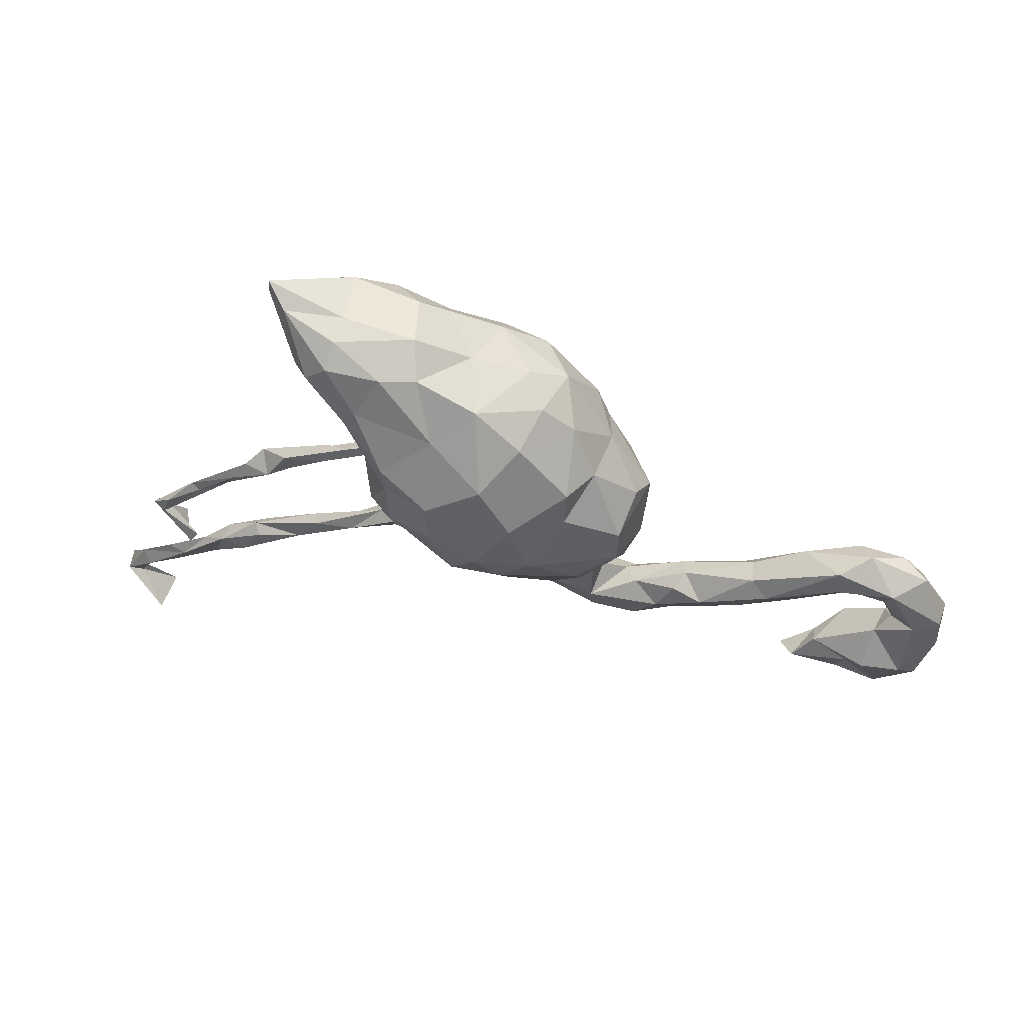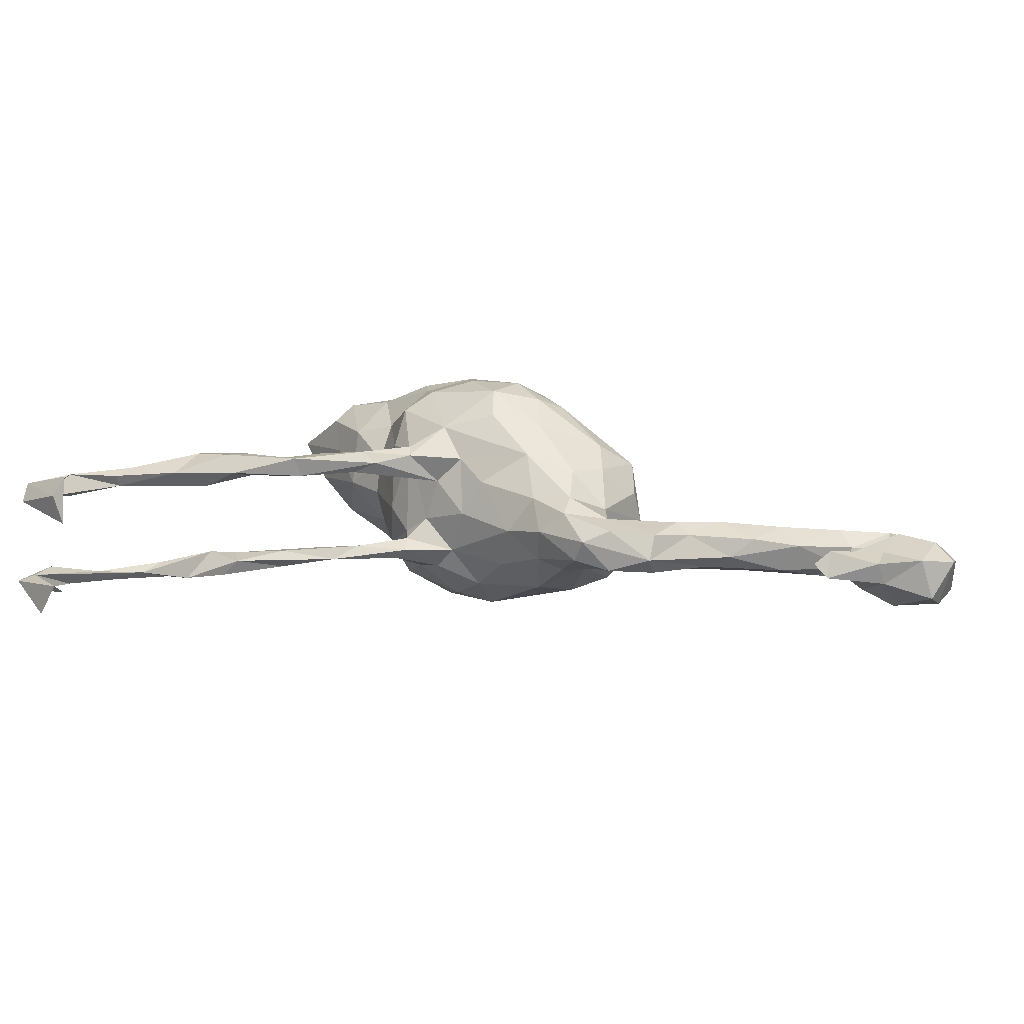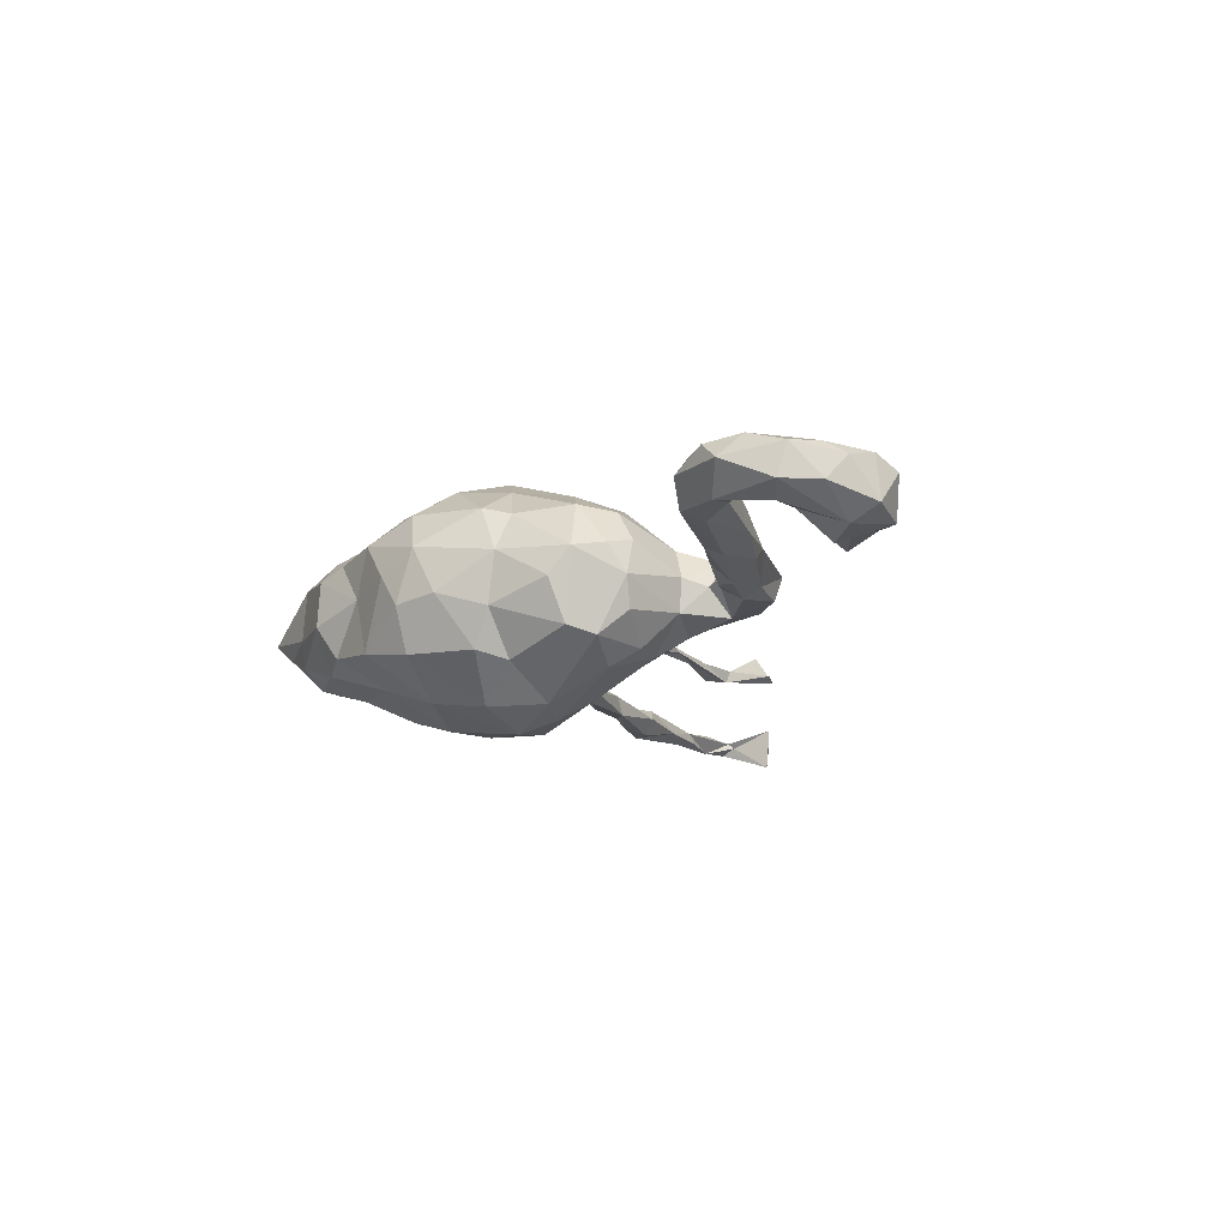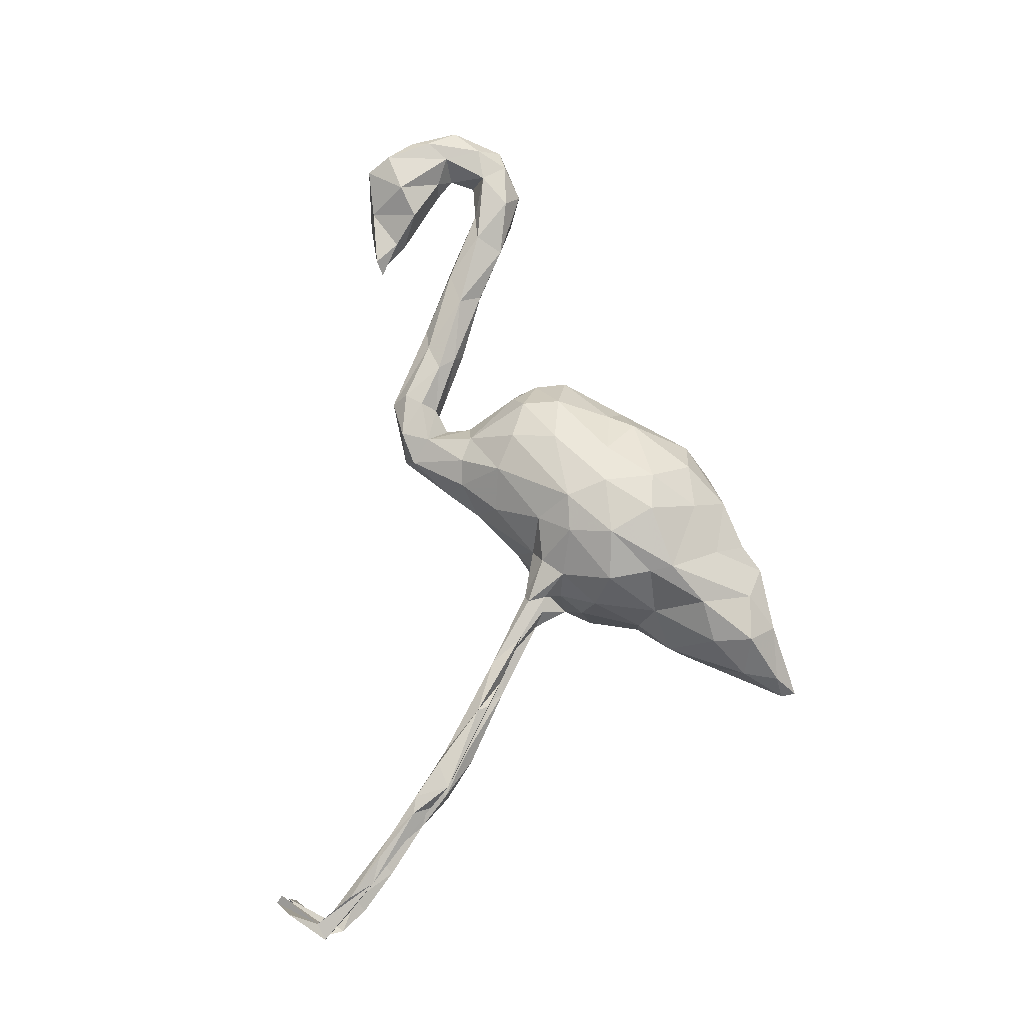
<metadata>
{"format":"obj","ext":"obj","renderer":"f3d","projection":"perspective","resolution":1024,"background":"white","views":[{"elev":57.4,"azim":-164.6,"up":"+Y"},{"elev":-76.9,"azim":174.4,"up":"+Y"},{"elev":-14.8,"azim":-104.2,"up":"+Z"},{"elev":78.4,"azim":84.4,"up":"+Z"}]}
</metadata>
<code>
v 0.7555 -0.4546 -0.04827
v 0.7585 -0.4762 -0.07475
v 0.7667 -0.4763 0.08378
v 0.7216 -0.4116 -0.06376
v 0.7251 -0.4324 0.06794
v 0.7334 -0.4802 -0.05572
v 0.736 -0.4925 -0.06295
v 0.701 -0.4268 -0.04905
v 0.7613 -0.4937 -0.04885
v 0.7032 -0.5521 -0.07735
v 0.6897 -0.5443 -0.1067
v 0.6808 -0.5497 0.07404
v 0.6961 -0.4238 0.0958
v 0.6573 -0.3547 -0.07118
v 0.7159 -0.5342 0.1168
v 0.6863 -0.5496 -0.0342
v 0.7038 -0.4242 -0.08323
v 0.6568 -0.3867 0.08112
v 0.7372 -0.4871 0.09326
v 0.6215 -0.3465 -0.08541
v 0.7396 -0.4795 0.0706
v 0.6335 -0.3718 -0.06002
v 0.6927 -0.5612 0.06245
v 0.6389 -0.3833 -0.07824
v 0.6758 -0.382 0.08948
v 0.5931 -0.3432 0.08833
v 0.5759 -0.2903 -0.07205
v 0.6316 -0.3663 0.09748
v 0.5696 -0.3026 0.0787
v 0.5547 -0.3185 -0.07801
v 0.523 -0.2394 -0.06141
v 0.5577 -0.2964 0.1041
v 0.5503 -0.2651 0.08979
v 0.5273 -0.2892 0.1059
v 0.528 -0.2389 -0.09651
v 0.4666 -0.2542 -0.07243
v 0.5172 -0.2295 0.1098
v 0.4719 -0.2429 0.1071
v 0.4961 -0.2488 0.06695
v 0.5075 -0.2628 -0.04876
v 0.4444 -0.1917 -0.05724
v 0.4823 -0.2447 -0.1001
v 0.4627 -0.1855 -0.07647
v 0.3763 -0.1429 0.09624
v 0.3825 -0.1623 0.1047
v 0.4604 -0.1952 0.07895
v 0.374 -0.1728 -0.0891
v 0.4022 0.4133 0.005285
v 0.4526 -0.2313 0.08401
v 0.4511 -0.1947 -0.09503
v 0.3657 0.4154 -0.02872
v 0.4001 0.4393 0.005064
v 0.3721 0.4038 0.04144
v 0.3297 0.2857 -0.01567
v 0.2804 0.404 0.07482
v 0.3436 0.3308 -0.06319
v 0.3833 -0.1703 0.07491
v 0.3574 0.3416 0.05246
v 0.2965 -0.1269 0.0924
v 0.3351 -0.1143 -0.09009
v 0.3628 -0.1612 -0.05738
v 0.2967 0.2871 0.09955
v 0.2937 0.2354 -0.06398
v 0.3143 0.3397 -0.09498
v 0.3014 0.3552 0.1111
v 0.2737 0.4045 -0.06082
v 0.2647 -0.09171 -0.0955
v 0.3324 -0.1158 0.07785
v 0.2943 0.2094 0.02837
v 0.339 -0.1135 -0.06939
v 0.257 -0.07296 0.09579
v 0.2251 0.3075 -0.1226
v 0.2757 -0.1013 -0.05987
v 0.2453 0.2735 -0.1205
v 0.2778 0.3739 -0.09685
v 0.2445 0.1567 0.03022
v 0.1843 -0.02998 -0.1002
v 0.2439 0.1579 -0.03241
v 0.2699 0.4112 -0.01477
v 0.228 0.185 0.08867
v 0.2265 0.2716 0.1368
v 0.2403 -0.06313 0.07755
v 0.1886 -0.04941 0.1002
v 0.1907 0.3702 -0.09234
v 0.2601 -0.0913 0.07413
v 0.1511 0.4014 -0.01965
v 0.2302 0.2004 -0.0897
v 0.2159 0.07179 -0.07758
v 0.21 0.05133 0.03309
v 0.1835 -0.05462 -0.08921
v 0.1765 -0.03395 0.0659
v 0.172 0.2284 -0.1669
v 0.239 -0.09159 -0.07781
v 0.2207 0.3627 0.1087
v 0.1669 0.3949 0.06075
v 0.1829 -0.01756 0.09806
v 0.1703 0.1027 0.1613
v 0.2126 -0.03525 -0.07906
v 0.158 0.1109 -0.1762
v 0.1875 -0.01974 -0.05854
v 0.2034 0.1008 -0.14
v 0.1784 0.01304 0.06419
v 0.205 0.07416 0.1023
v 0.1879 0.02532 -0.08572
v 0.1308 -0.02664 -0.04156
v 0.1767 -0.05419 0.08276
v 0.1343 0.309 0.1245
v 0.09391 -0.03189 -0.08741
v 0.1641 0.1788 0.1625
v 0.1482 0.01906 0.1264
v 0.1449 -0.01434 0.03114
v 0.1162 -0.01599 0.1155
v 0.08914 0.1871 -0.1951
v 0.1224 0.3649 0.07817
v 0.1674 0.178 -0.1658
v 0.1604 0.2195 0.1718
v 0.09408 0.2893 -0.1326
v 0.1279 0.006518 -0.1341
v 0.0663 0.3474 0.008754
v 0.1329 0.3689 -0.07538
v 0.04013 -0.01608 0.1415
v 0.0759 0.03773 0.1765
v 0.08527 0.1215 -0.2029
v 0.0816 -0.05888 0.005594
v 0.09388 -0.031 0.08047
v 0.08943 0.1126 0.1989
v -0.000507 -0.1273 0.01296
v 0.04668 0.04112 -0.2014
v 0.05242 0.1906 0.1959
v 0.05316 -0.06699 -0.05631
v -0.02187 -0.0744 -0.1154
v 0.004911 0.2315 -0.1692
v -0.007793 0.1124 0.1981
v 0.04354 -0.004495 -0.1661
v 0.04622 0.2761 0.1437
v 0.03268 0.3368 -0.08866
v 0.03768 0.3373 0.09055
v 0.00436 -0.09295 0.08203
v -0.04842 0.1564 -0.1815
v 0.003596 0.09085 -0.2118
v -0.03812 -0.1404 -0.05246
v -0.02774 0.3231 0.02389
v -0.05575 -0.1519 0.05075
v 0.01226 0.04077 0.1896
v -0.04106 -0.02422 -0.1575
v -0.06331 0.3041 -0.03089
v -0.0322 0.2756 0.1264
v -0.08189 0.06311 -0.1788
v -0.03486 0.03882 -0.195
v -0.07686 0.1247 0.1629
v -0.04503 0.2828 -0.1047
v -0.06557 -0.08143 0.1199
v -0.01266 0.2015 0.177
v -0.05242 -0.1815 -0.00433
v -0.1002 -0.1595 -0.0646
v -0.151 -0.01603 -0.1313
v -0.123 0.1821 0.1189
v -0.148 0.1389 0.1053
v -0.1006 -0.1483 0.06715
v -0.1422 -0.1272 0.06527
v -0.1146 0.2534 -0.02003
v -0.1241 -0.2574 -0.01124
v -0.127 0.1901 -0.1098
v -0.09064 -0.1989 -0.04462
v -0.1028 -0.1033 -0.09986
v -0.1533 -0.2092 0.04479
v -0.08301 0.2832 0.06037
v -0.1678 -0.2575 -0.03523
v -0.127 0.1353 -0.1235
v -0.1254 -0.04837 0.1283
v -0.1102 0.02989 0.1532
v -0.1563 -0.06626 -0.1005
v -0.1148 -0.2415 0.02527
v -0.1643 -0.2118 -0.04497
v -0.1667 0.1687 0.04058
v -0.1732 -0.2582 0.0332
v -0.1718 -0.128 0.01466
v -0.1747 -0.1714 0.001023
v -0.1901 -0.02095 0.1064
v -0.2165 -0.1894 0.01474
v -0.1652 -0.1259 -0.04198
v -0.2252 0.0988 -0.01128
v -0.2137 -0.03846 0.05758
v -0.158 0.1762 -0.04681
v -0.2137 0.06758 -0.08385
v -0.2384 -0.271 0.005462
v -0.1859 0.04521 0.1168
v -0.2396 0.06552 0.03455
v -0.2279 -0.2149 0.0396
v -0.2363 0.008614 0.04448
v -0.214 0.01802 -0.097
v -0.22 -0.03193 -0.05563
v -0.2372 -0.0228 -0.004095
v -0.2395 -0.1717 -0.01976
v -0.2488 -0.2443 0.03276
v -0.2434 -0.2555 -0.03496
v -0.3131 -0.144 0.02463
v -0.2969 -0.1752 0.03803
v -0.3107 -0.1449 -0.03409
v -0.325 -0.1281 -0.00621
v -0.3057 -0.2147 -0.03136
v -0.2835 -0.1928 -0.04622
v -0.3823 -0.193 0.005553
v -0.3427 -0.1921 0.02653
v -0.3613 -0.1525 -0.04526
v -0.4232 -0.1689 -0.02417
v -0.4378 -0.08138 0.01765
v -0.4819 -0.1364 0.03409
v -0.4746 -0.1036 -0.03553
v -0.4257 -0.122 0.0436
v -0.5383 -0.2666 -0.0392
v -0.5079 -0.1329 -0.01138
v -0.4434 -0.08354 -0.01829
v -0.5211 -0.03336 0.03333
v -0.5134 -0.271 -0.01538
v -0.5676 -0.2365 0.006227
v -0.5705 -0.2226 -0.02359
v -0.5999 -0.07599 0.03375
v -0.6172 -0.2855 -0.02908
v -0.612 -0.07011 -0.003113
v -0.5509 -0.07557 0.05225
v -0.5876 -0.006568 -0.01477
v -0.5367 -0.2793 0.00484
v -0.6332 -0.24 -0.03989
v -0.5897 -0.04402 -0.02631
v -0.6338 -0.2778 0.005655
v -0.613 -0.01366 0.05824
v -0.613 -0.1957 0.03904
v -0.6688 -0.1457 -0.02242
v -0.7166 -0.2788 0.0233
v -0.661 -0.2032 -0.06554
v -0.6346 0.01491 0.02064
v -0.6843 -0.02382 -0.02534
v -0.6711 -0.05324 0.05755
v -0.6792 -0.143 0.0243
v -0.6908 -0.1164 -0.002807
v -0.6673 -0.2168 0.05758
v -0.69 -0.2833 -0.04166
v -0.6727 -0.0738 -0.005675
v -0.6906 -0.007871 0.04965
v -0.7309 -0.09655 -0.03417
v -0.7391 -0.2368 0.04105
v -0.7212 -0.122 0.04822
v -0.7331 -0.01421 0.01819
v -0.7255 -0.2034 -0.05674
v -0.7545 -0.2367 -0.03332
v -0.7594 -0.1541 0.04429
v -0.7727 -0.08543 -0.01753
v -0.7277 -0.05708 0.05785
v -0.7772 -0.1001 0.03523
v -0.7781 -0.1506 -0.01549
v -0.7683 -0.1883 0.02619
f 224 217 211
f 216 211 217
f 219 224 211
f 231 217 224
f 95 79 86
f 66 86 79
f 119 95 86
f 55 79 95
f 188 175 182
f 184 182 175
f 185 188 182
f 158 175 188
f 223 211 215
f 216 215 211
f 216 223 215
f 219 211 223
f 226 219 223
f 226 223 216
f 228 226 216
f 238 219 226
f 238 224 219
f 230 238 226
f 237 230 226
f 246 238 230
f 242 246 230
f 245 238 246
f 6 16 9
f 10 9 16
f 1 6 9
f 7 16 6
f 2 9 10
f 11 10 16
f 55 53 52
f 48 52 53
f 79 55 52
f 65 53 55
f 94 65 55
f 58 53 65
f 94 55 95
f 53 58 48
f 54 48 58
f 119 114 95
f 107 95 114
f 137 114 119
f 107 114 137
f 142 137 119
f 136 142 119
f 167 137 142
f 167 147 137
f 135 137 147
f 157 147 167
f 146 167 142
f 69 54 58
f 62 69 58
f 63 54 69
f 65 62 58
f 80 69 62
f 76 69 80
f 81 80 62
f 103 76 80
f 78 69 76
f 175 157 167
f 161 175 167
f 158 157 175
f 89 76 103
f 97 103 80
f 78 76 89
f 102 89 103
f 187 158 188
f 11 7 2
f 17 2 7
f 10 11 2
f 16 7 11
f 50 35 42
f 30 42 35
f 47 50 42
f 43 35 50
f 191 156 172
f 165 172 156
f 192 191 172
f 148 156 191
f 181 172 165
f 145 165 156
f 131 165 145
f 149 145 156
f 134 131 145
f 155 165 131
f 128 134 145
f 118 131 134
f 131 118 108
f 90 108 118
f 130 131 108
f 90 118 77
f 104 77 118
f 67 90 77
f 128 118 134
f 105 108 90
f 98 77 104
f 101 104 118
f 100 98 104
f 67 77 98
f 149 156 148
f 185 148 191
f 169 148 185
f 188 185 191
f 99 101 118
f 88 104 101
f 87 88 101
f 89 104 88
f 139 148 169
f 184 169 185
f 184 163 169
f 139 169 163
f 161 163 184
f 151 139 163
f 101 115 87
f 74 87 115
f 99 115 101
f 132 139 151
f 161 151 163
f 136 132 151
f 140 139 132
f 92 74 115
f 63 87 74
f 140 149 148
f 128 145 149
f 117 132 136
f 146 136 151
f 113 132 117
f 120 117 136
f 117 72 92
f 74 92 72
f 113 117 92
f 84 72 117
f 64 74 72
f 64 63 74
f 78 87 63
f 56 63 64
f 84 117 120
f 119 120 136
f 86 84 120
f 75 72 84
f 64 72 75
f 66 75 84
f 51 64 75
f 99 118 128
f 128 149 140
f 139 140 148
f 123 128 140
f 123 99 128
f 113 123 140
f 113 99 123
f 113 140 132
f 115 99 113
f 92 115 113
f 20 17 24
f 22 24 17
f 30 20 24
f 4 17 20
f 20 14 4
f 8 4 14
f 27 14 20
f 2 17 4
f 20 30 35
f 36 42 30
f 27 20 35
f 30 22 40
f 27 40 22
f 36 30 40
f 24 22 30
f 14 27 22
f 31 40 27
f 190 187 188
f 193 190 188
f 179 187 190
f 106 85 59
f 57 59 85
f 83 106 59
f 91 85 106
f 59 57 49
f 46 49 57
f 45 59 49
f 68 44 46
f 37 46 44
f 57 68 46
f 45 44 68
f 39 37 33
f 32 33 37
f 29 39 33
f 46 37 39
f 49 46 39
f 110 102 103
f 104 89 102
f 97 110 103
f 96 102 110
f 150 158 187
f 91 102 96
f 82 91 96
f 111 102 91
f 83 96 110
f 112 83 110
f 71 96 83
f 106 83 112
f 122 112 110
f 121 125 112
f 106 112 125
f 122 121 112
f 138 125 121
f 144 121 122
f 179 170 171
f 144 171 170
f 187 179 171
f 160 170 179
f 150 187 171
f 183 179 190
f 83 59 71
f 45 71 59
f 82 96 71
f 68 82 71
f 91 106 125
f 127 125 138
f 152 138 121
f 144 152 121
f 143 138 152
f 170 152 144
f 160 152 170
f 159 152 160
f 183 160 179
f 71 45 68
f 37 44 45
f 159 143 152
f 127 138 143
f 173 143 159
f 166 159 160
f 38 37 45
f 38 45 49
f 34 37 38
f 34 38 49
f 8 14 22
f 231 224 238
f 47 42 36
f 41 36 40
f 31 27 35
f 43 31 35
f 41 40 31
f 251 245 246
f 252 251 246
f 248 245 251
f 231 238 245
f 229 231 245
f 202 194 174
f 180 174 194
f 196 202 174
f 199 194 202
f 168 196 174
f 201 202 196
f 164 168 174
f 186 196 168
f 174 155 164
f 141 164 155
f 181 155 174
f 162 168 164
f 154 162 164
f 186 168 162
f 47 36 61
f 41 61 36
f 93 47 61
f 43 50 47
f 70 61 41
f 43 41 31
f 70 41 43
f 241 229 245
f 217 231 229
f 235 217 229
f 157 158 150
f 109 97 80
f 81 109 80
f 116 109 81
f 153 147 157
f 65 81 62
f 107 137 135
f 153 135 147
f 116 107 135
f 129 116 135
f 94 107 116
f 81 94 116
f 95 107 94
f 65 94 81
f 12 21 23
f 3 23 21
f 19 12 23
f 19 21 12
f 250 247 249
f 243 249 247
f 244 250 249
f 252 247 250
f 242 243 247
f 234 249 243
f 243 236 234
f 239 234 236
f 235 236 243
f 241 239 236
f 218 234 239
f 218 208 221
f 210 221 208
f 234 218 221
f 212 208 218
f 204 210 208
f 214 221 210
f 210 197 207
f 200 207 197
f 214 210 207
f 198 197 210
f 183 177 160
f 166 160 177
f 193 177 183
f 154 127 143
f 97 122 110
f 22 17 6
f 7 6 17
f 8 22 6
f 153 129 135
f 126 116 129
f 133 129 153
f 150 153 157
f 126 109 116
f 126 97 109
f 122 97 126
f 133 126 129
f 144 126 133
f 150 133 153
f 171 133 150
f 144 122 126
f 171 144 133
f 23 15 19
f 3 19 15
f 3 15 23
f 85 82 68
f 57 85 68
f 91 82 85
f 240 244 249
f 248 250 244
f 240 249 234
f 227 234 221
f 214 227 221
f 240 234 227
f 232 227 214
f 213 214 207
f 124 125 127
f 111 125 124
f 130 124 127
f 111 91 125
f 232 244 240
f 232 240 227
f 222 232 214
f 193 183 190
f 105 111 124
f 104 102 111
f 229 236 235
f 237 235 243
f 220 218 239
f 233 244 232
f 93 90 67
f 47 93 67
f 105 90 93
f 73 70 98
f 60 98 70
f 100 73 98
f 61 70 73
f 60 67 98
f 78 89 88
f 182 184 185
f 78 88 87
f 175 161 184
f 69 78 63
f 146 151 161
f 167 146 161
f 56 54 63
f 48 54 56
f 142 136 146
f 86 120 119
f 51 56 64
f 66 84 86
f 51 75 66
f 79 51 66
f 48 56 51
f 52 51 79
f 105 100 104
f 178 177 181
f 193 181 177
f 174 178 181
f 166 177 178
f 180 178 174
f 173 154 143
f 162 154 173
f 154 141 127
f 130 127 141
f 164 141 154
f 251 250 248
f 252 250 251
f 241 236 229
f 220 212 218
f 225 212 220
f 203 208 212
f 212 209 206
f 205 206 209
f 203 212 206
f 225 209 212
f 207 200 213
f 205 213 200
f 194 200 197
f 200 199 205
f 202 205 199
f 194 199 200
f 192 181 193
f 108 124 130
f 233 248 244
f 25 29 33
f 26 39 29
f 29 25 18
f 5 18 25
f 26 29 18
f 13 21 19
f 25 33 32
f 34 32 37
f 26 32 34
f 49 39 34
f 26 34 39
f 32 28 25
f 13 25 28
f 26 28 32
f 13 28 26
f 19 25 13
f 21 13 26
f 18 21 26
f 5 21 18
f 25 19 3
f 5 25 3
f 21 5 3
f 241 248 233
f 239 241 233
f 245 248 241
f 220 239 233
f 225 220 233
f 222 225 233
f 222 209 225
f 213 209 222
f 222 214 213
f 205 209 213
f 172 181 192
f 191 192 193
f 108 105 124
f 222 233 232
f 131 130 141
f 228 237 226
f 242 230 237
f 252 242 247
f 246 242 252
f 237 243 242
f 204 195 198
f 189 198 195
f 210 204 198
f 186 195 204
f 180 198 189
f 176 189 195
f 166 180 189
f 197 198 180
f 186 176 195
f 166 189 176
f 178 180 166
f 173 166 176
f 159 166 173
f 162 173 176
f 228 235 237
f 217 235 228
f 203 204 208
f 194 197 180
f 162 176 186
f 186 204 203
f 8 6 1
f 4 8 1
f 201 206 205
f 186 201 196
f 205 202 201
f 203 206 201
f 216 217 228
f 203 201 186
f 1 9 2
f 4 1 2
f 104 111 105
f 191 193 188
f 48 51 52
f 73 100 105
f 165 155 181
f 131 141 155
f 73 93 61
f 60 43 47
f 67 60 47
f 70 43 60
f 105 93 73

</code>
